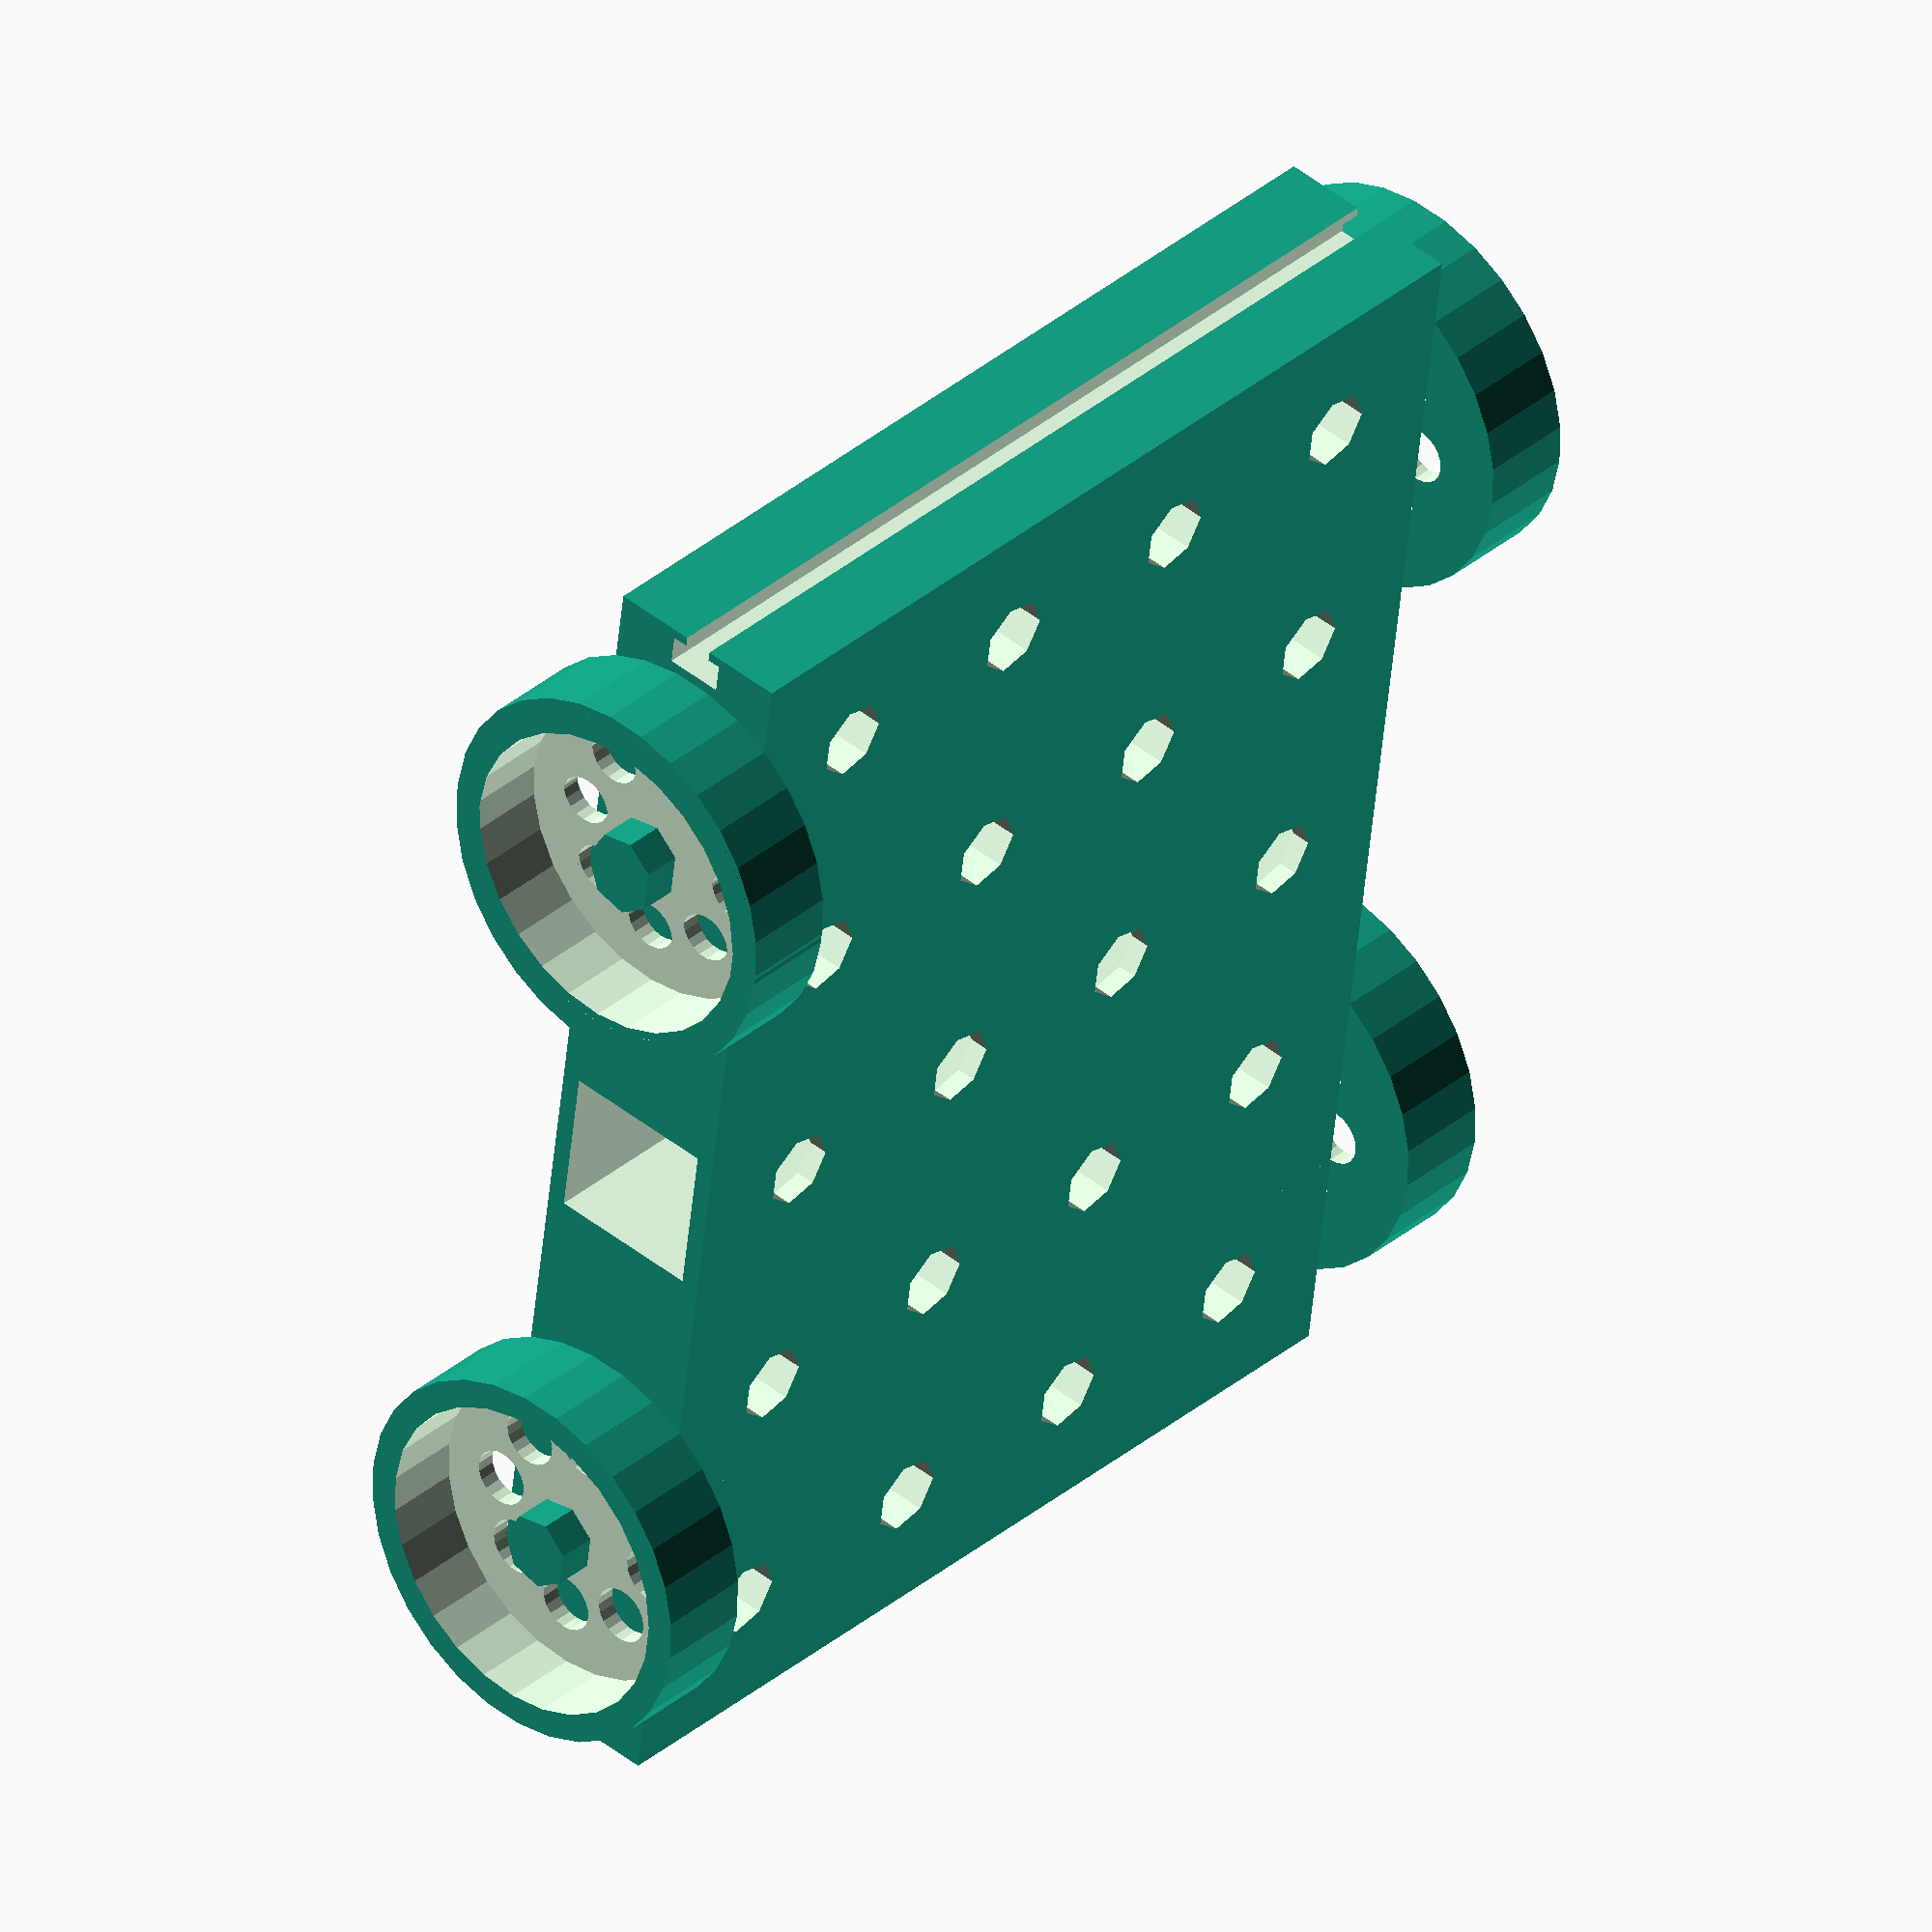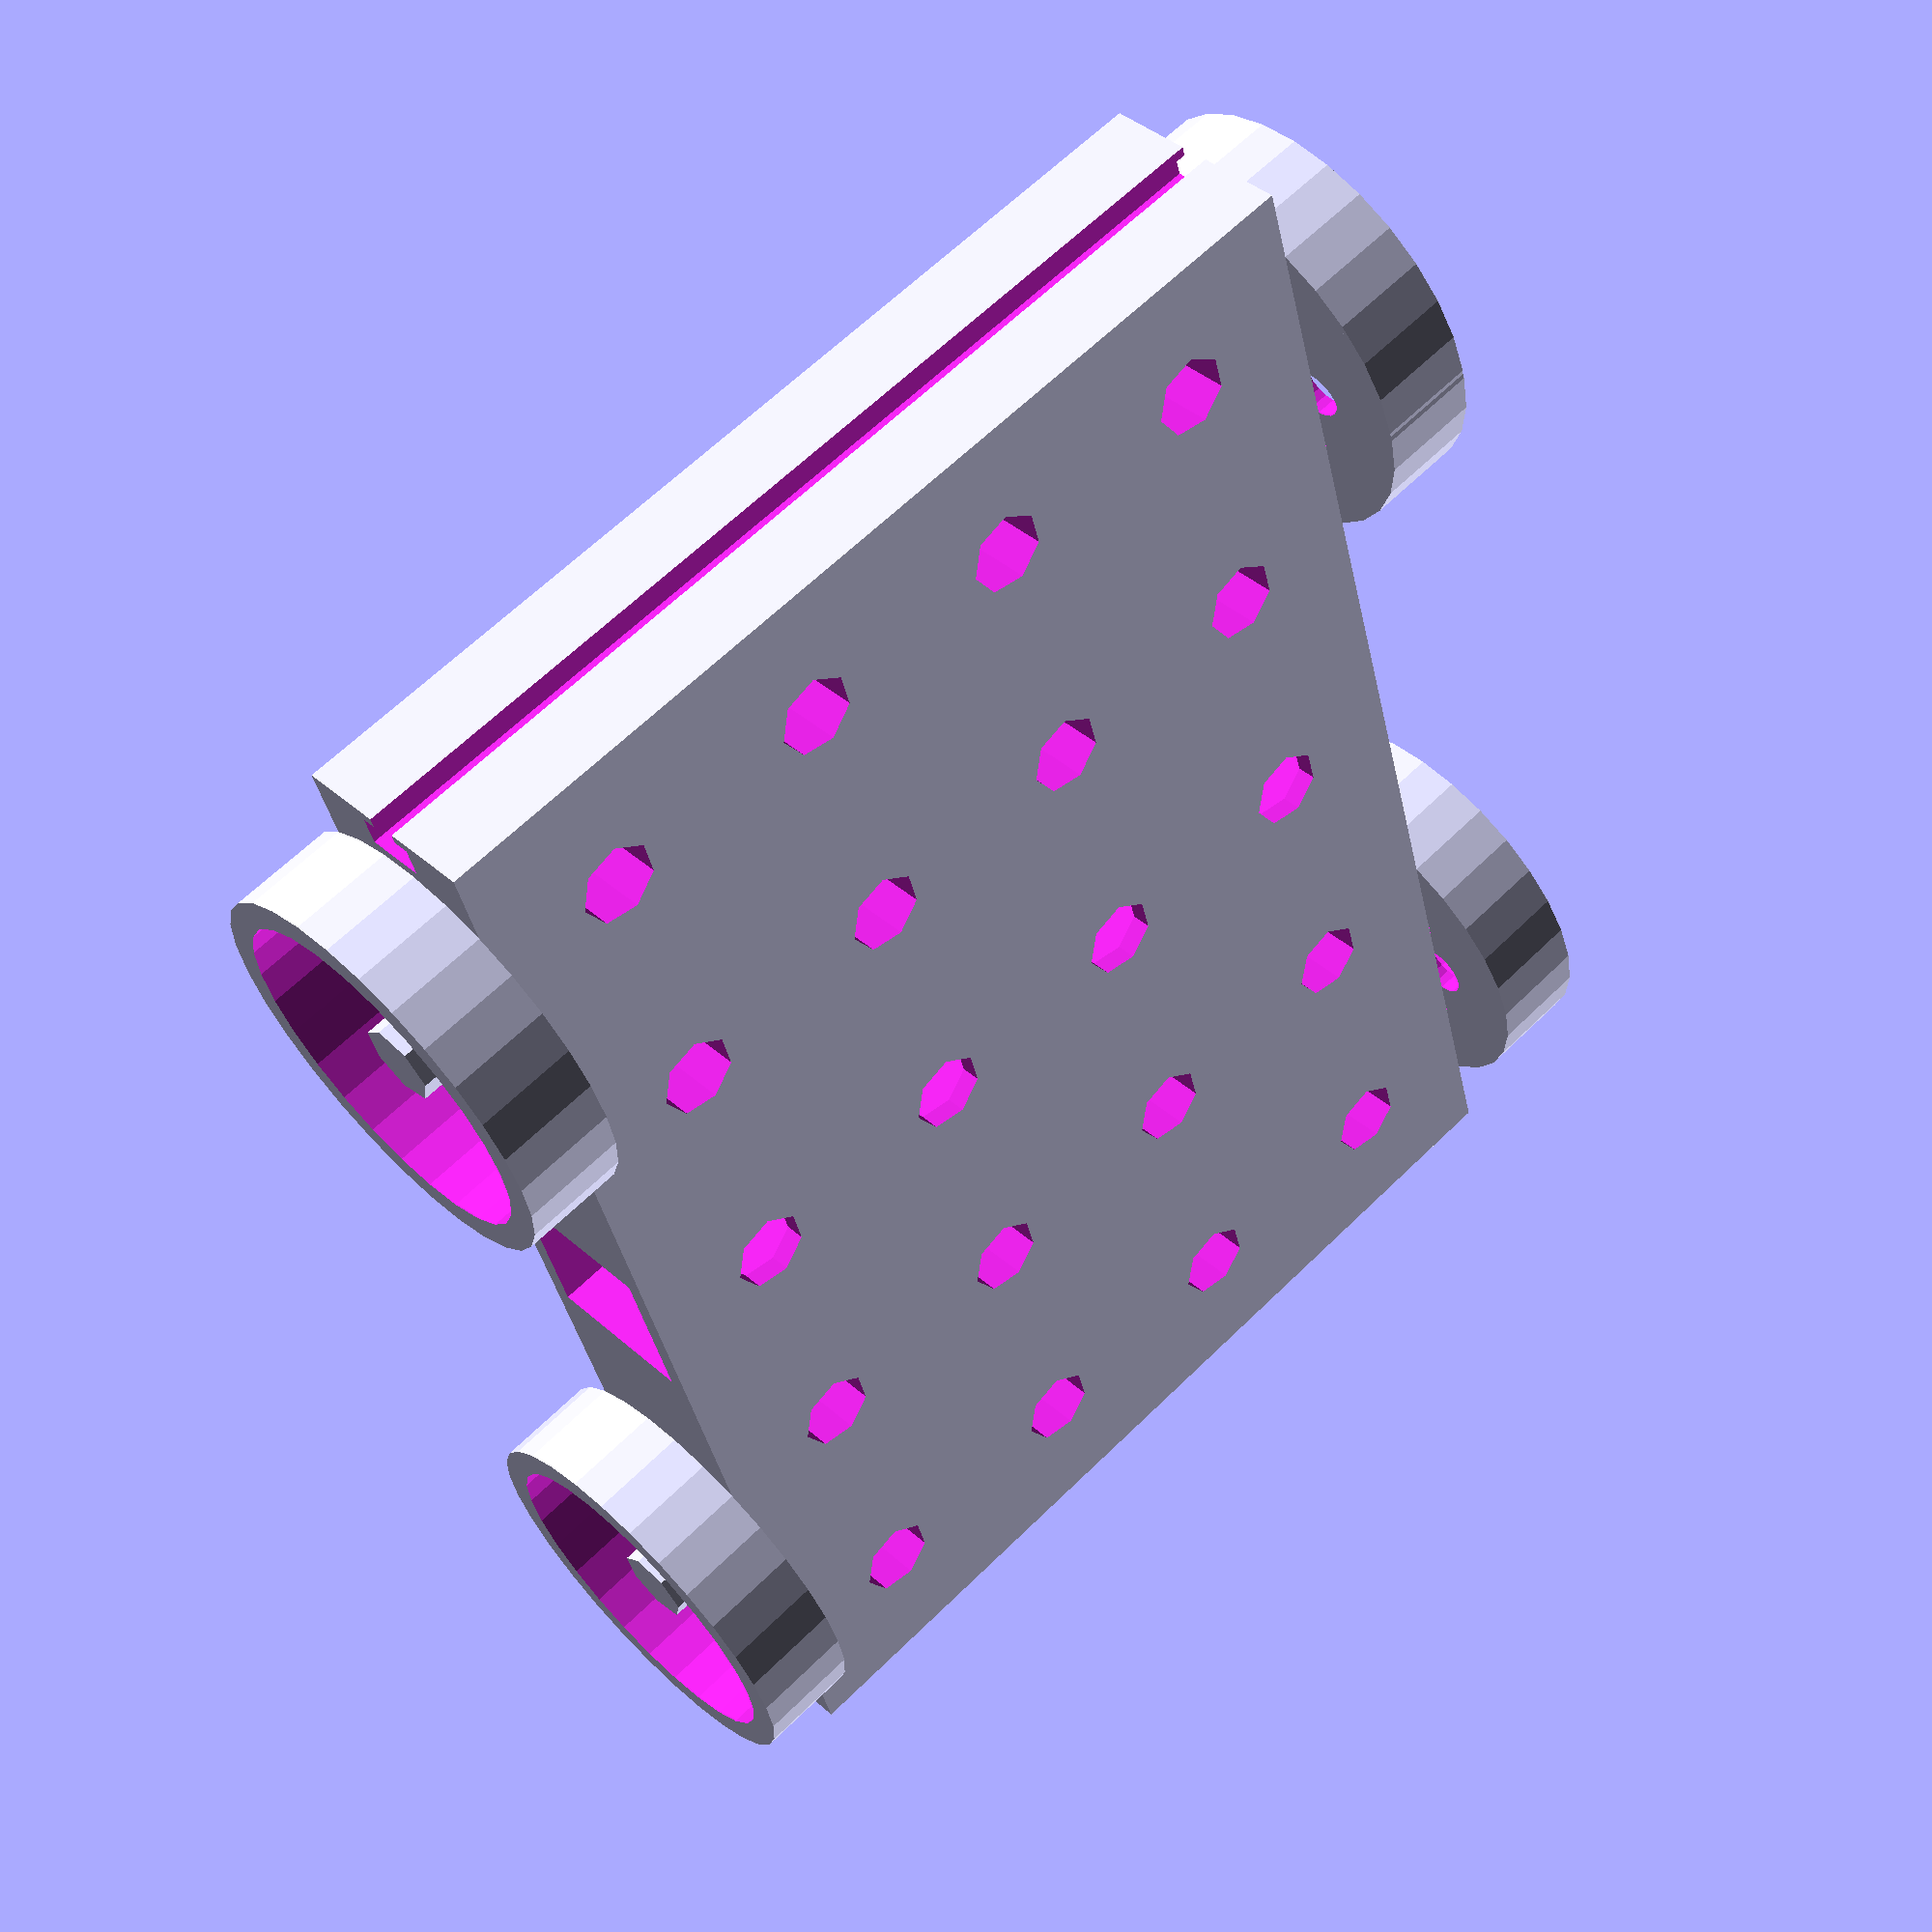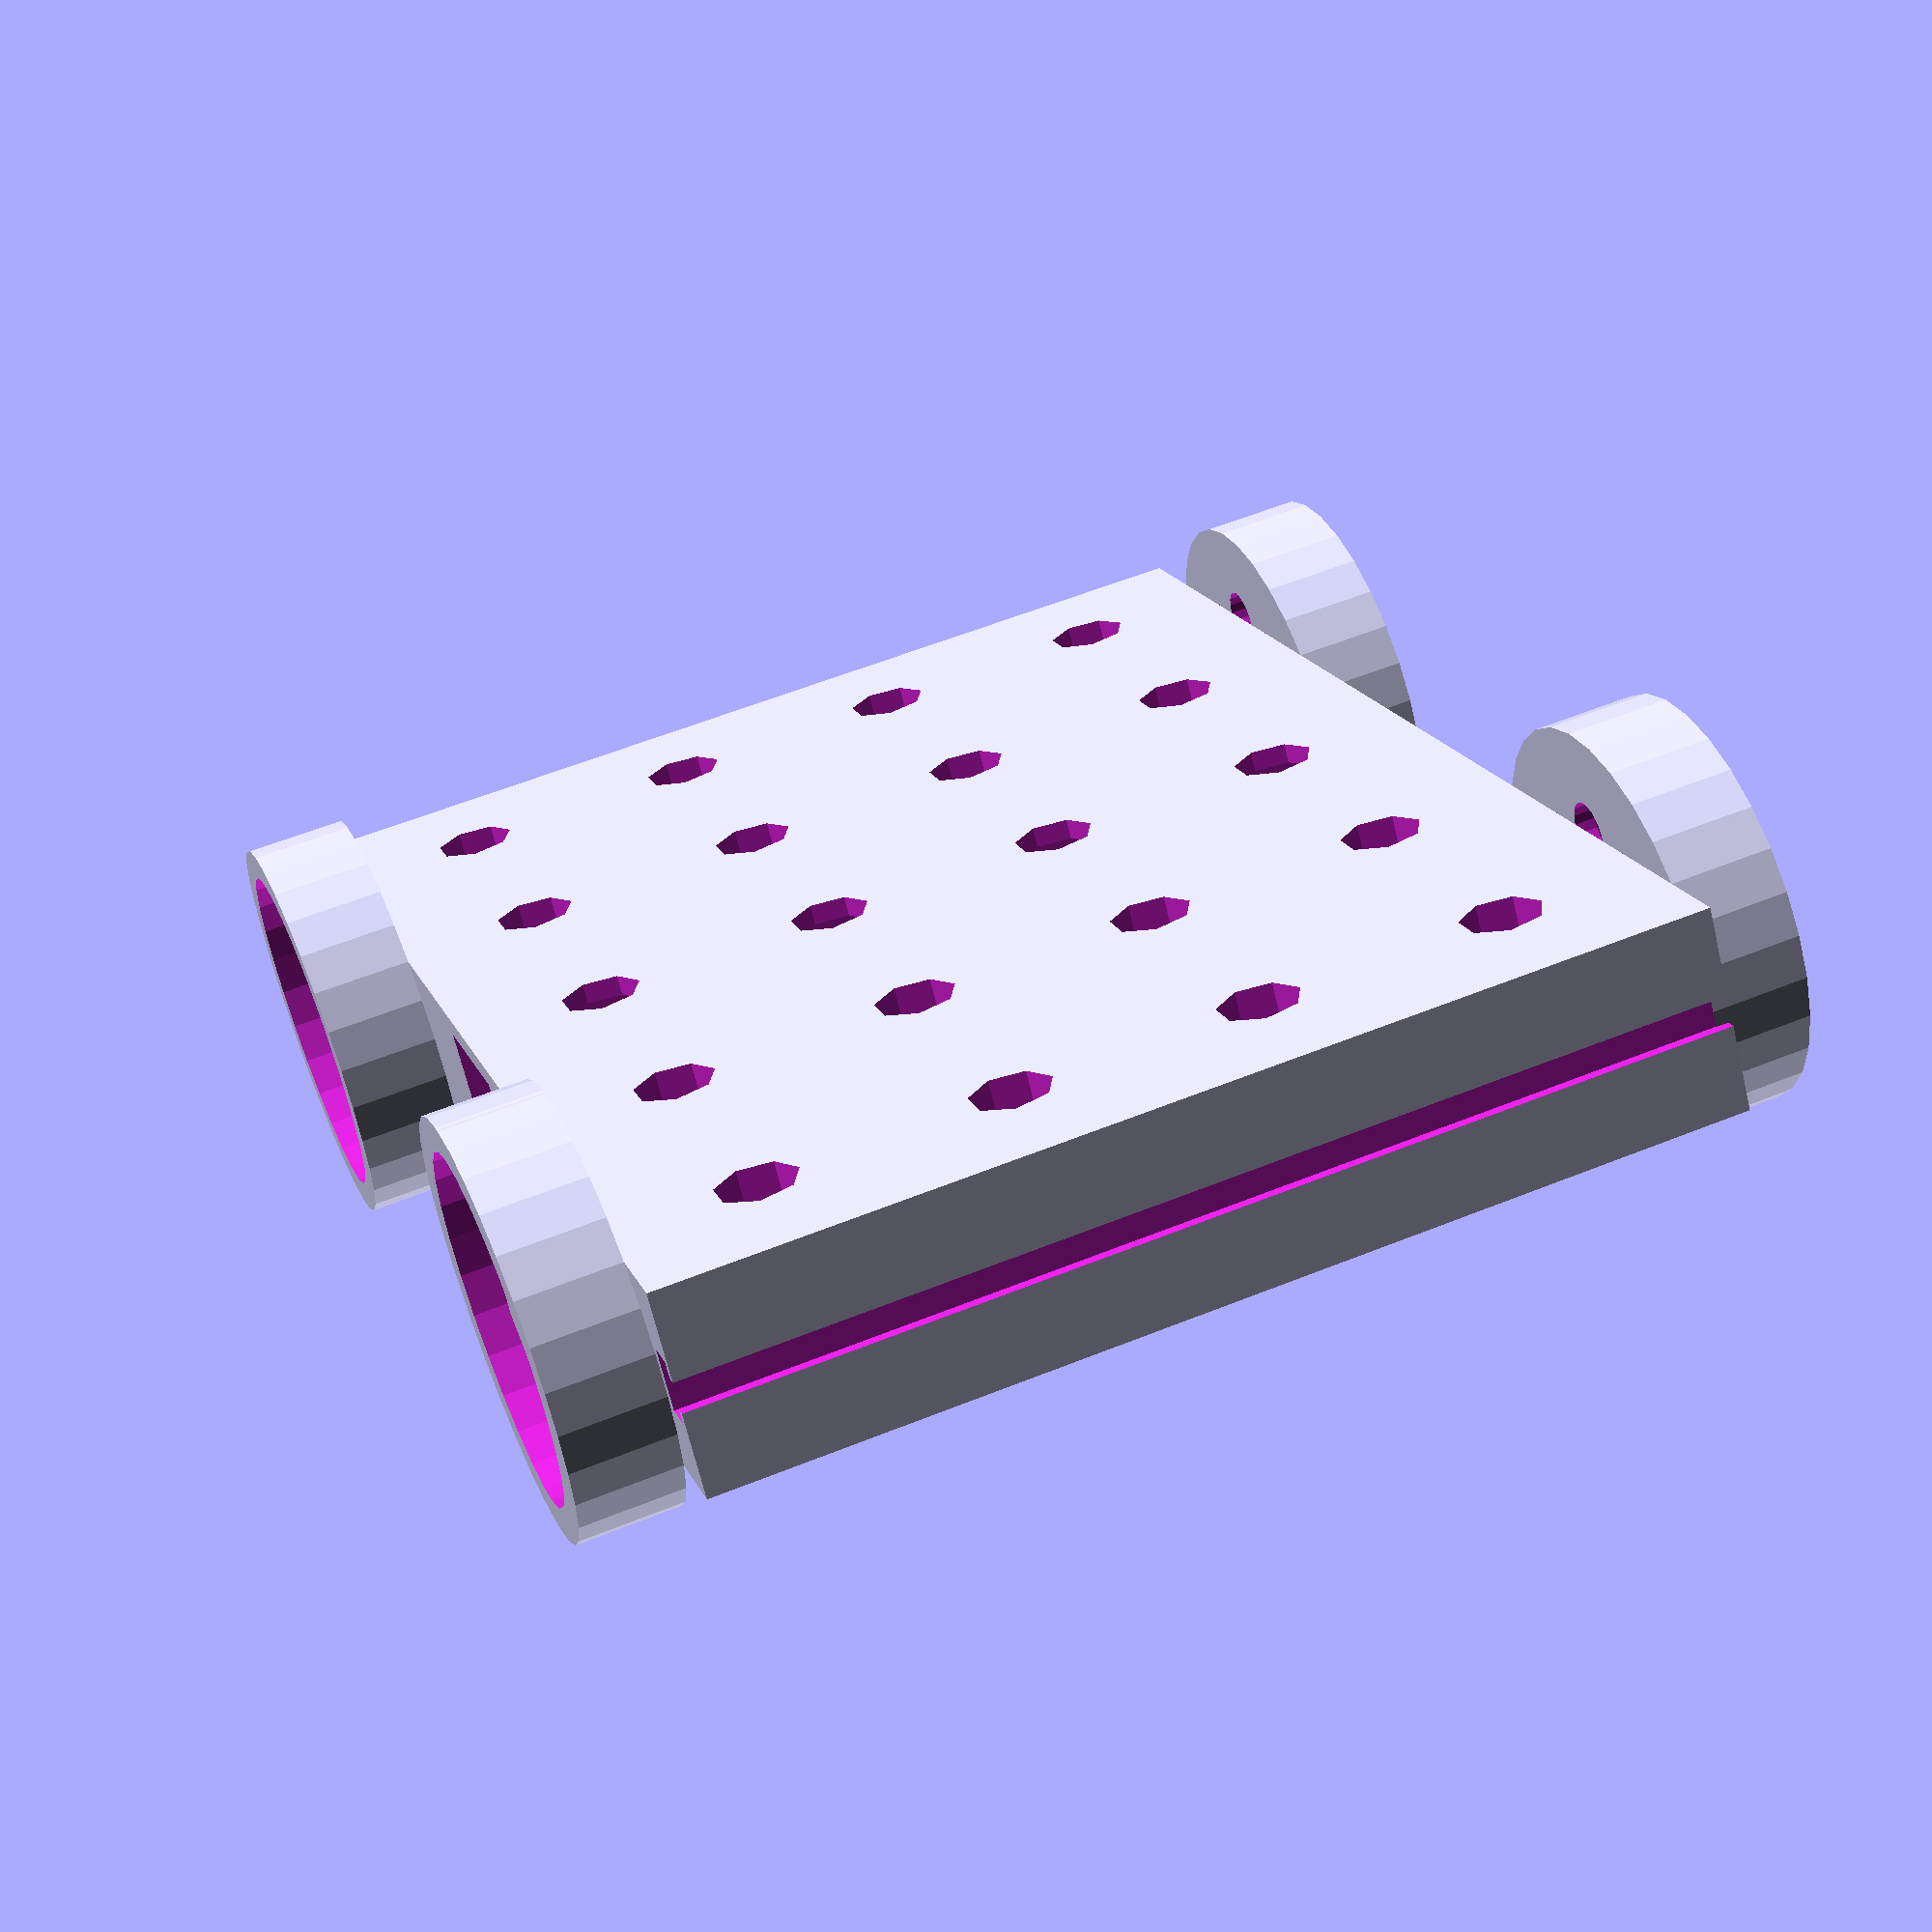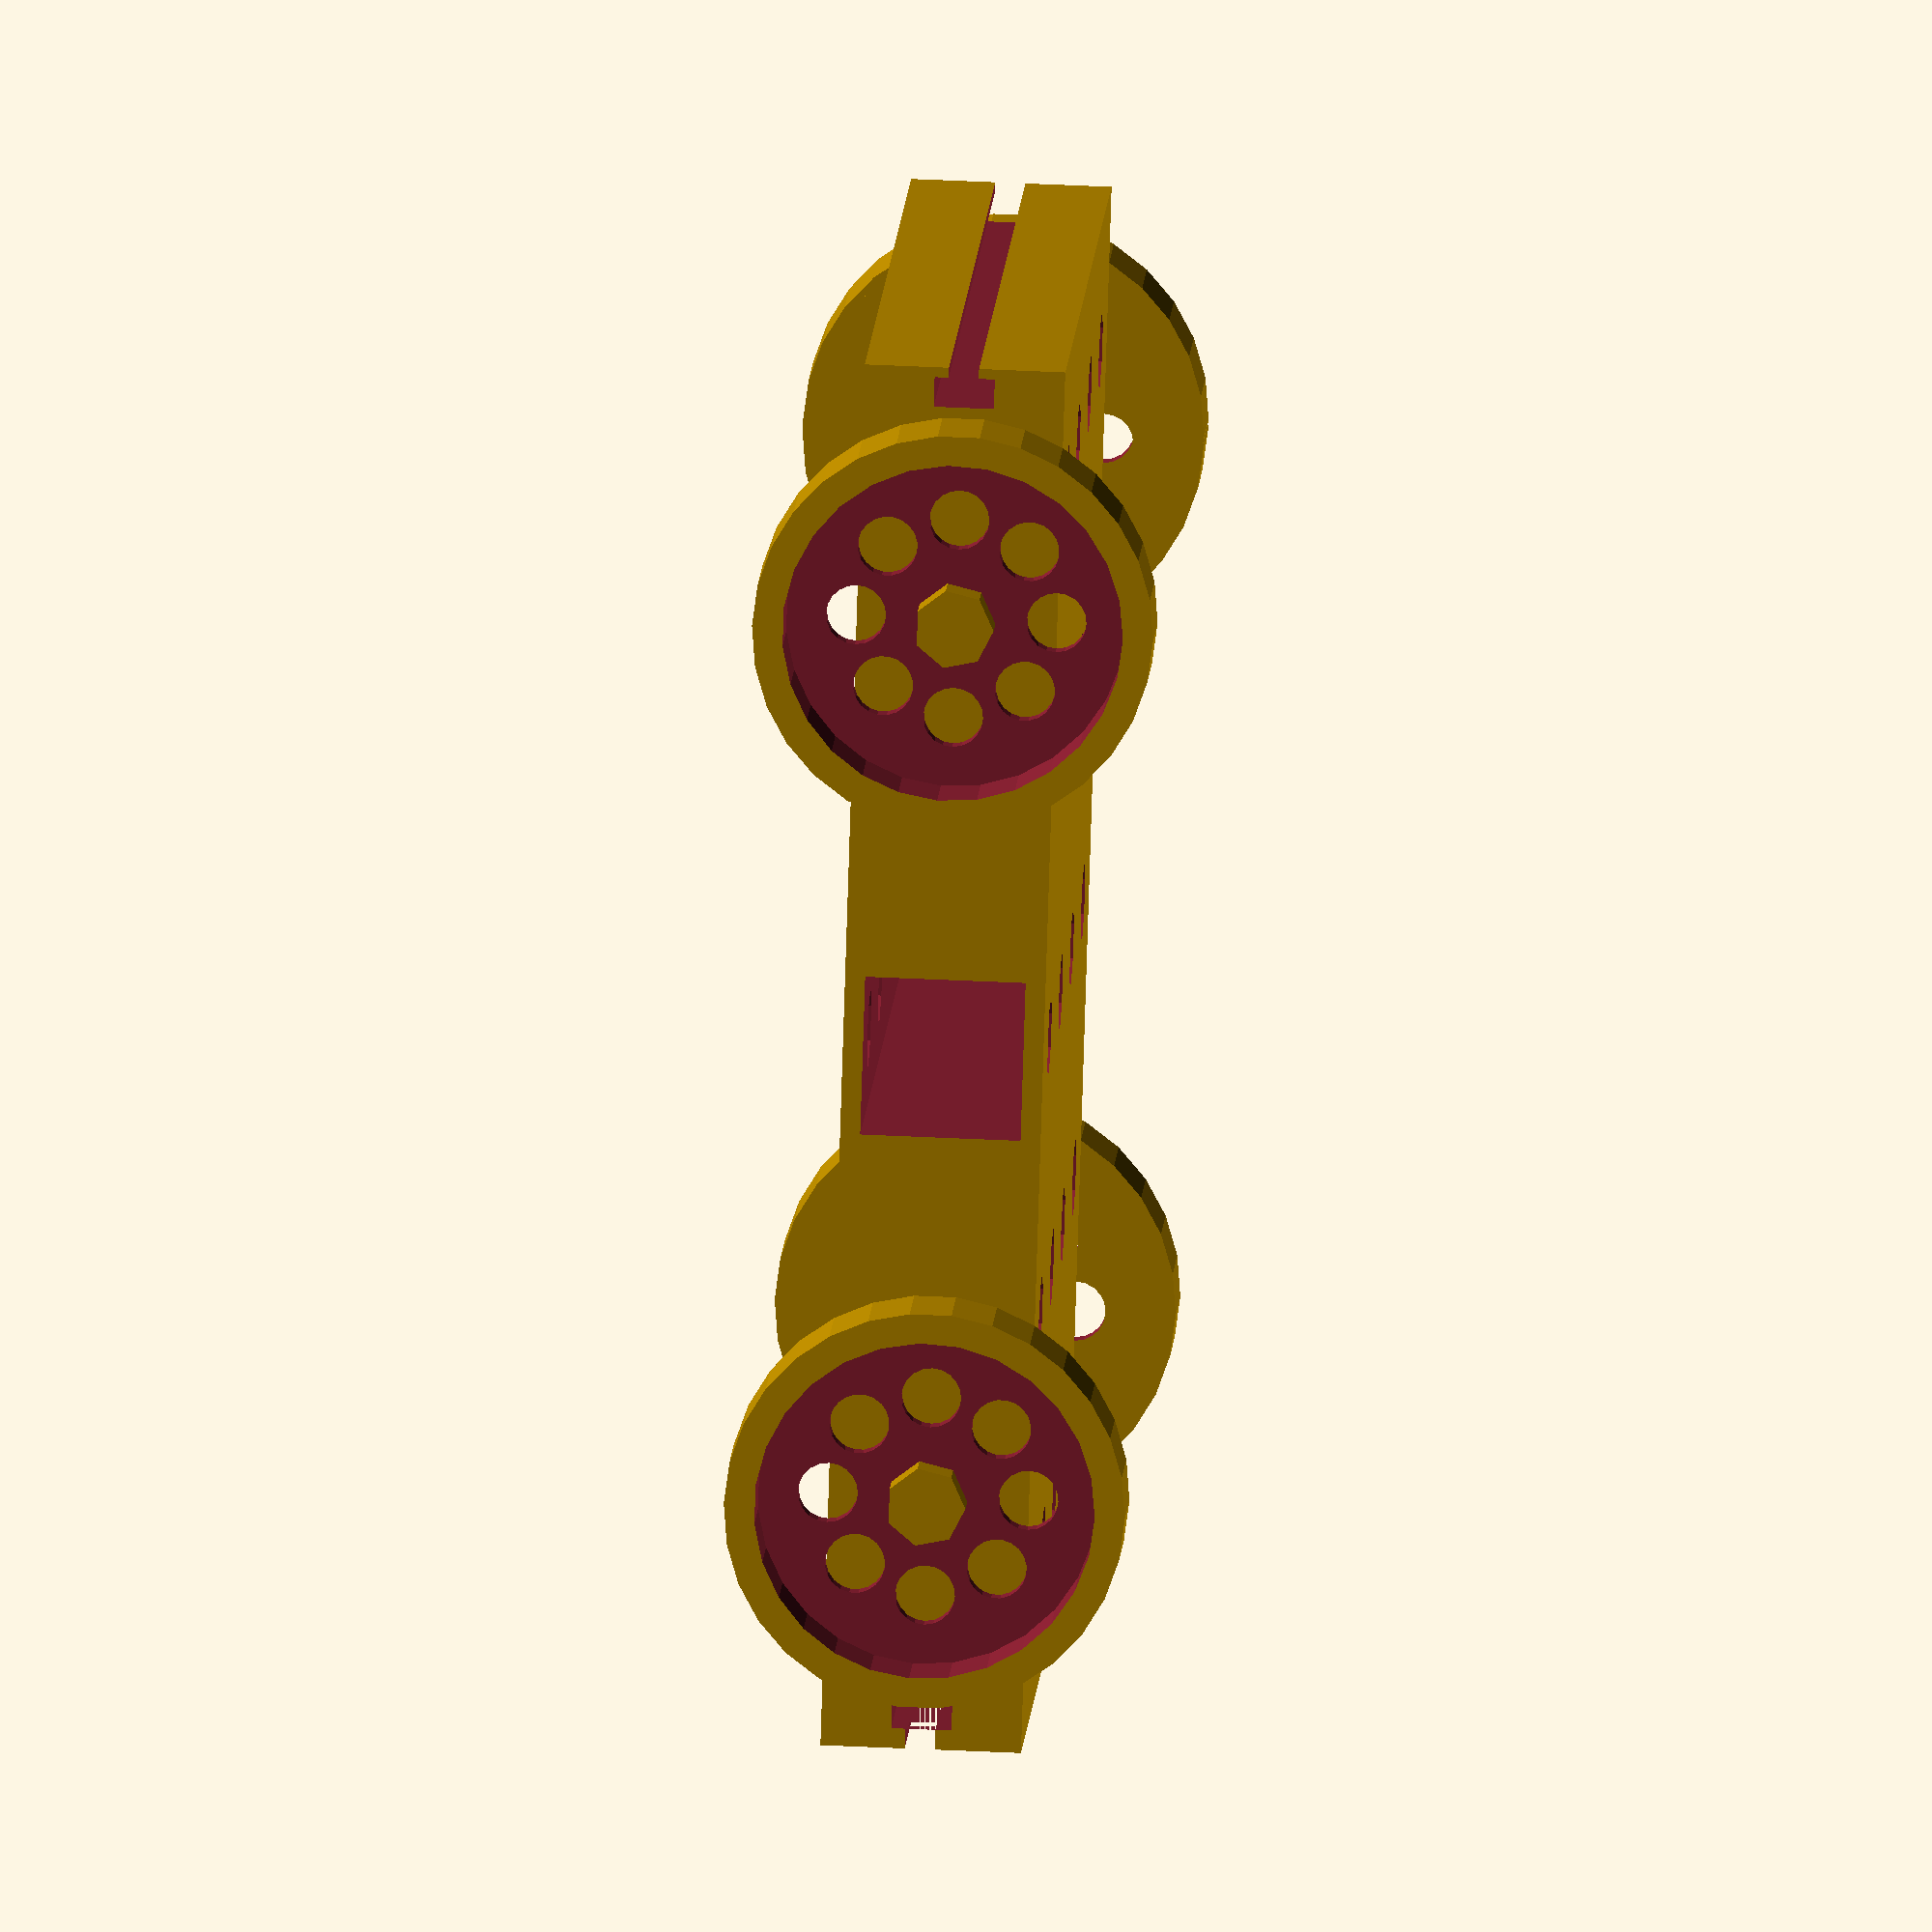
<openscad>
wheelRadius = 10;
wHolesRadius = 5;
wHolesCount = 8;
lGapRadius = 1.5;
iGapRadius = 8.5;

difference(){
    //Main Box
    box=[50,70,10];cube(box,false);
    //Box Holes
    for(i = [7:12:50]){
        for(j = [7:14:70]){
            translate([i,j,-1])
                cylinder(r=2, h=20);
        }
    }
    //Center Cube
    translate([-1,31,1])
        cube([54,8,8]);

    //Front Gap
    translate([-1,1,3.5])
        cube([54,1.5,3]);
    translate([-1,-1,4.3])
        cube([54,2,1.5]);

    //Back Gap
    translate([-1,68,3.5])
        cube([54,1.5,3]);
    translate([-1,69,4.3])
        cube([54,2,1.5]);
}
//Left Wheels
for(w = [57.5,57,13]){
    rotate([0,90,0])
    translate ([-5,w,-5]){
        difference (){
            cylinder (h=5, r=wheelRadius); //Wheel
           
            translate([0, 0, -1]) {
                cylinder (h=0, r=0);
                make_ring_of (radius = wHolesRadius, count = wHolesCount)
                    cylinder (r = lGapRadius, h = 10, $fn=20); //Wheel Little Gaps
                cylinder(h = 5, r = iGapRadius);//Inside Gap
            }
            
        }
    
    }
    //Wheel Bar
    rotate([0,90,0])
    translate([-5, w, -4])
    cylinder(h = 2, r=2);
}

//Right Wheels
for(w = [-57.5,-13]){
    rotate([0,90,180])
    translate ([-5,w,-55]){
        difference (){
            cylinder (h=5, r=wheelRadius); //Wheel
            translate([0, 0, -1]) {
                cylinder (h=0, r=0);
                make_ring_of (radius = wHolesRadius, count = wHolesCount)
                    cylinder (r = lGapRadius, h = 10, $fn=20);//Wheel Little Gaps
                cylinder(h = 5, r = iGapRadius);//Inside Gap
            }
            
        }
    
    }
    //Wheel Bar
    rotate([0,90,180])
    translate([-5, w, -54])
    cylinder(h = 2, r=2);
}

module make_ring_of (radius, count)
{
    for (a = [0: count -1]){
        angle = a * 360 /count;
       
        translate (radius * [sin(angle), -cos(angle), 0])
            rotate ([0, 0, angle])
                children ();
    }
}
 


</openscad>
<views>
elev=134.0 azim=188.1 roll=227.6 proj=o view=wireframe
elev=320.2 azim=16.2 roll=137.6 proj=p view=wireframe
elev=247.9 azim=18.6 roll=346.5 proj=p view=wireframe
elev=314.9 azim=325.6 roll=93.2 proj=o view=wireframe
</views>
